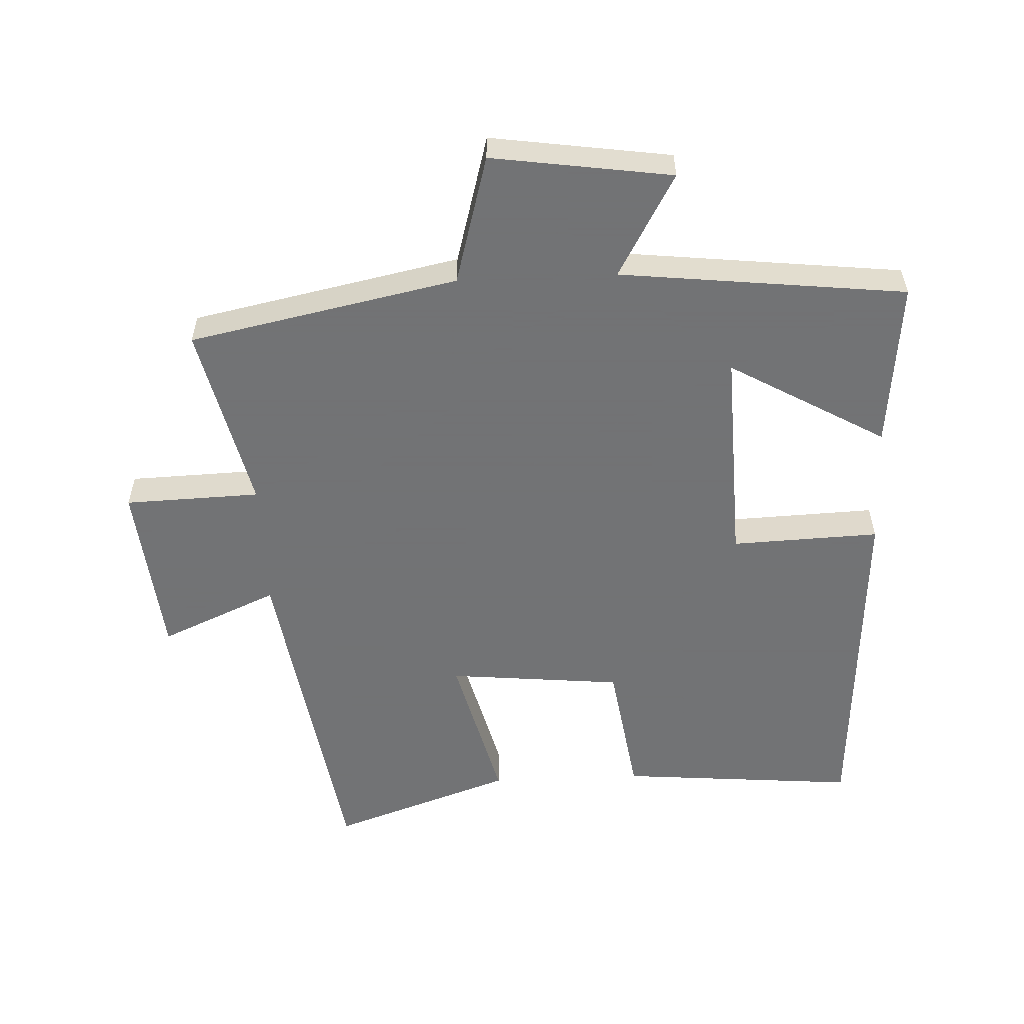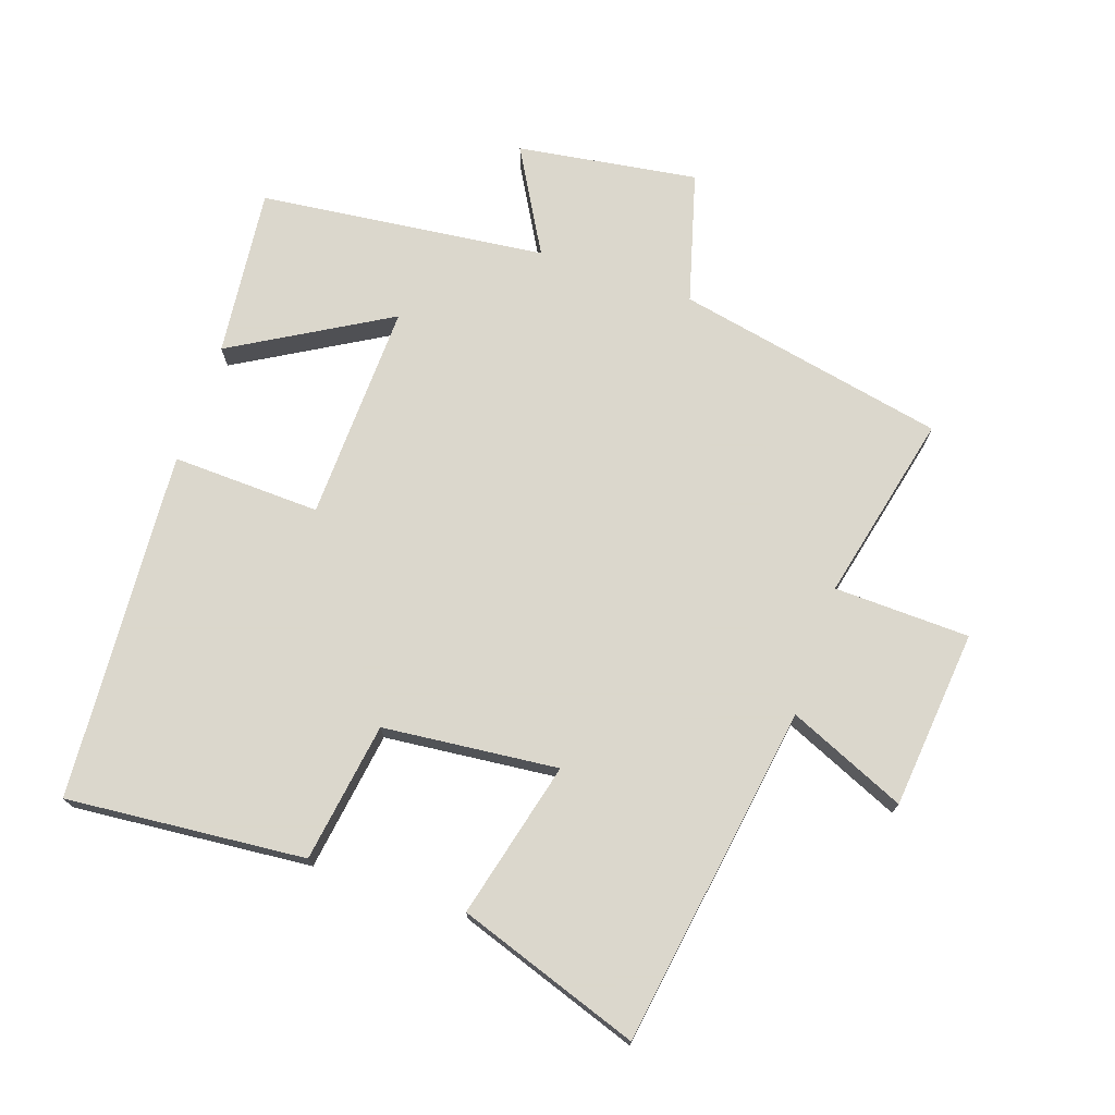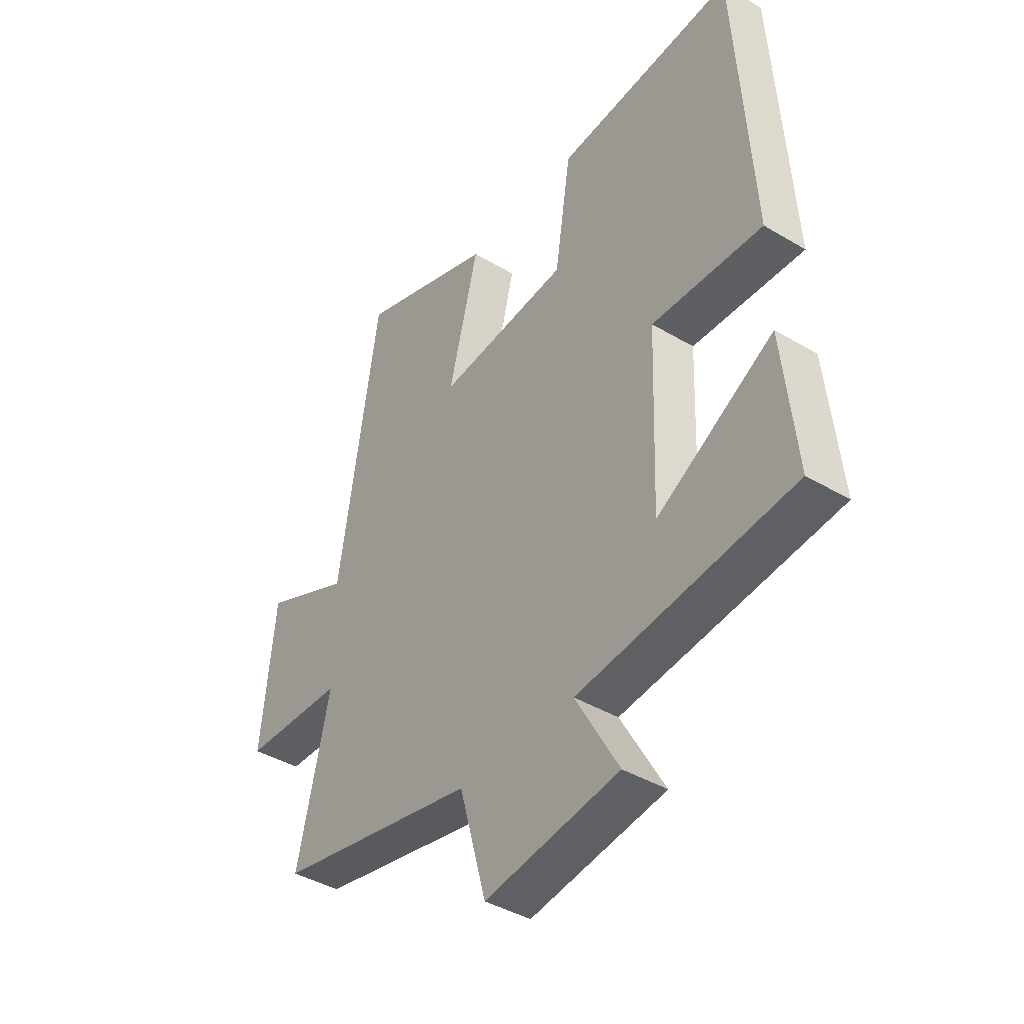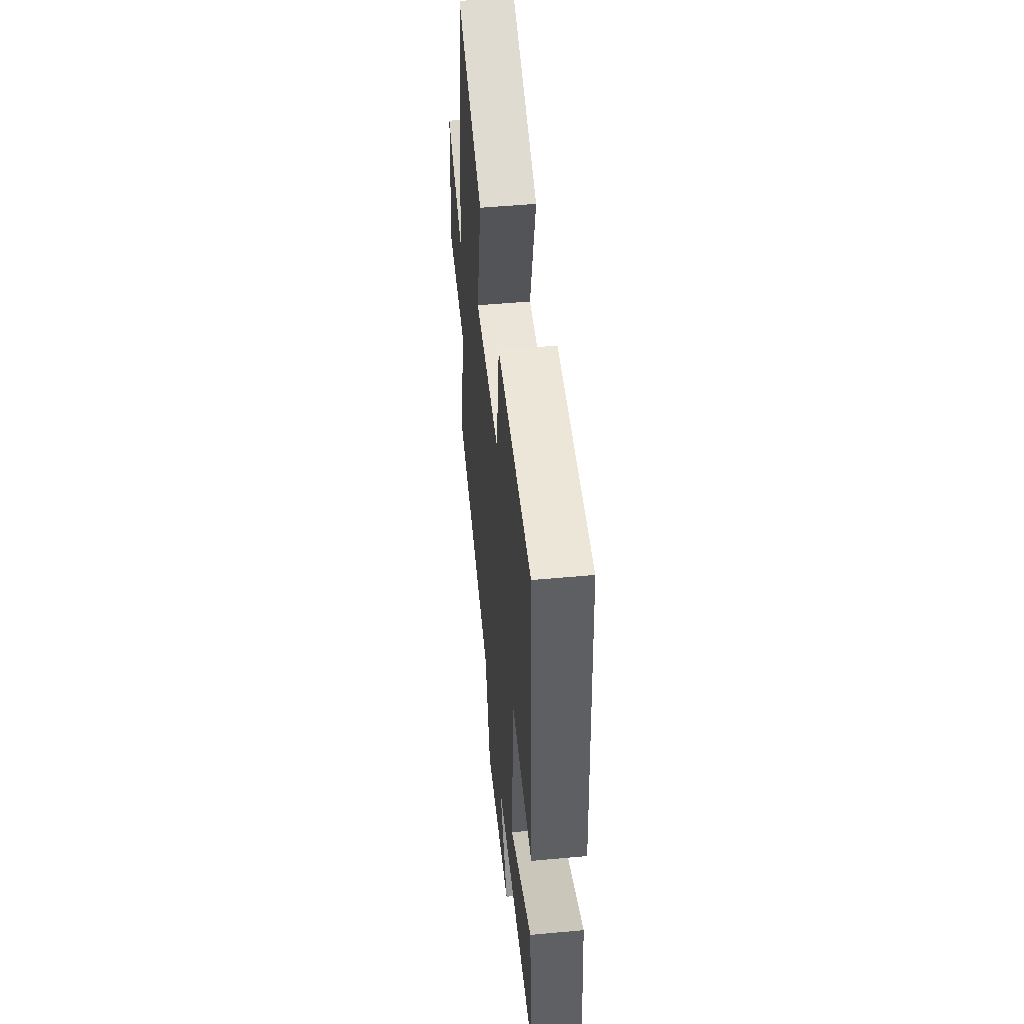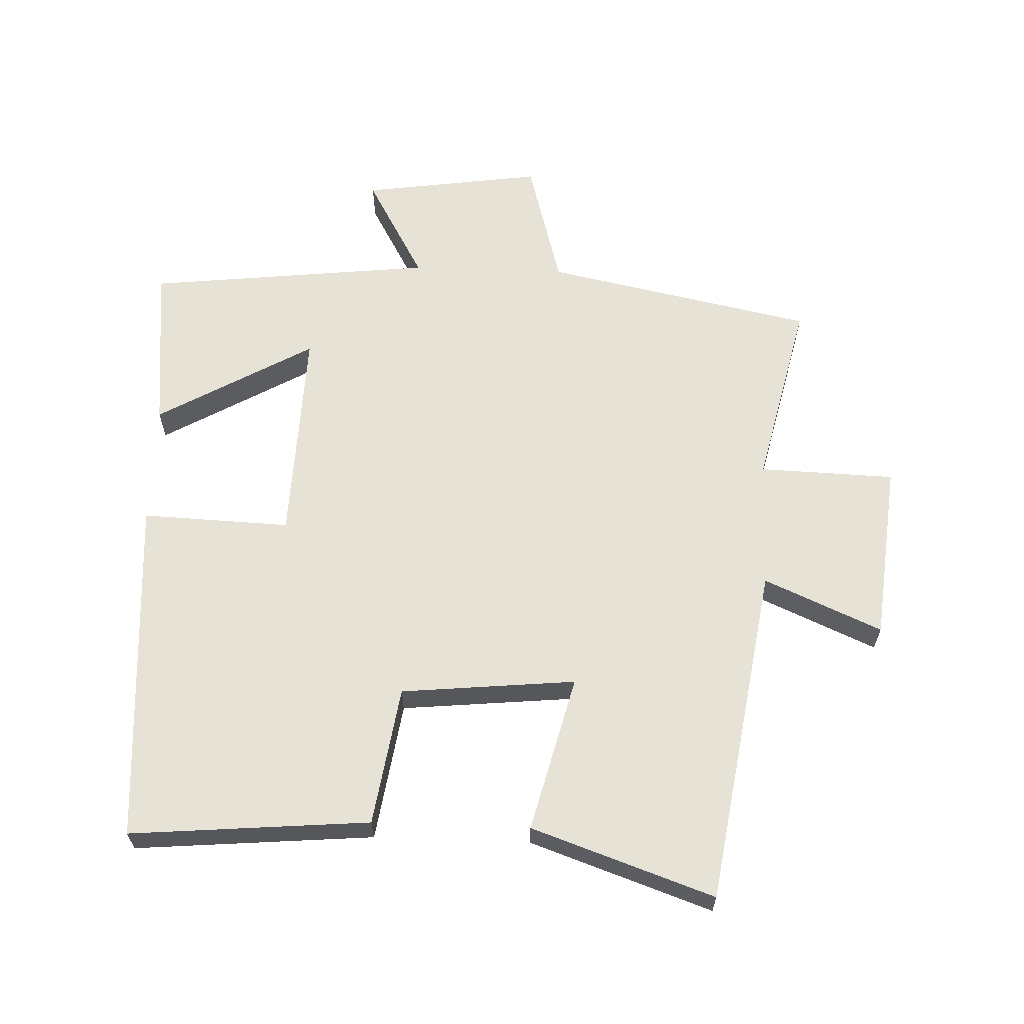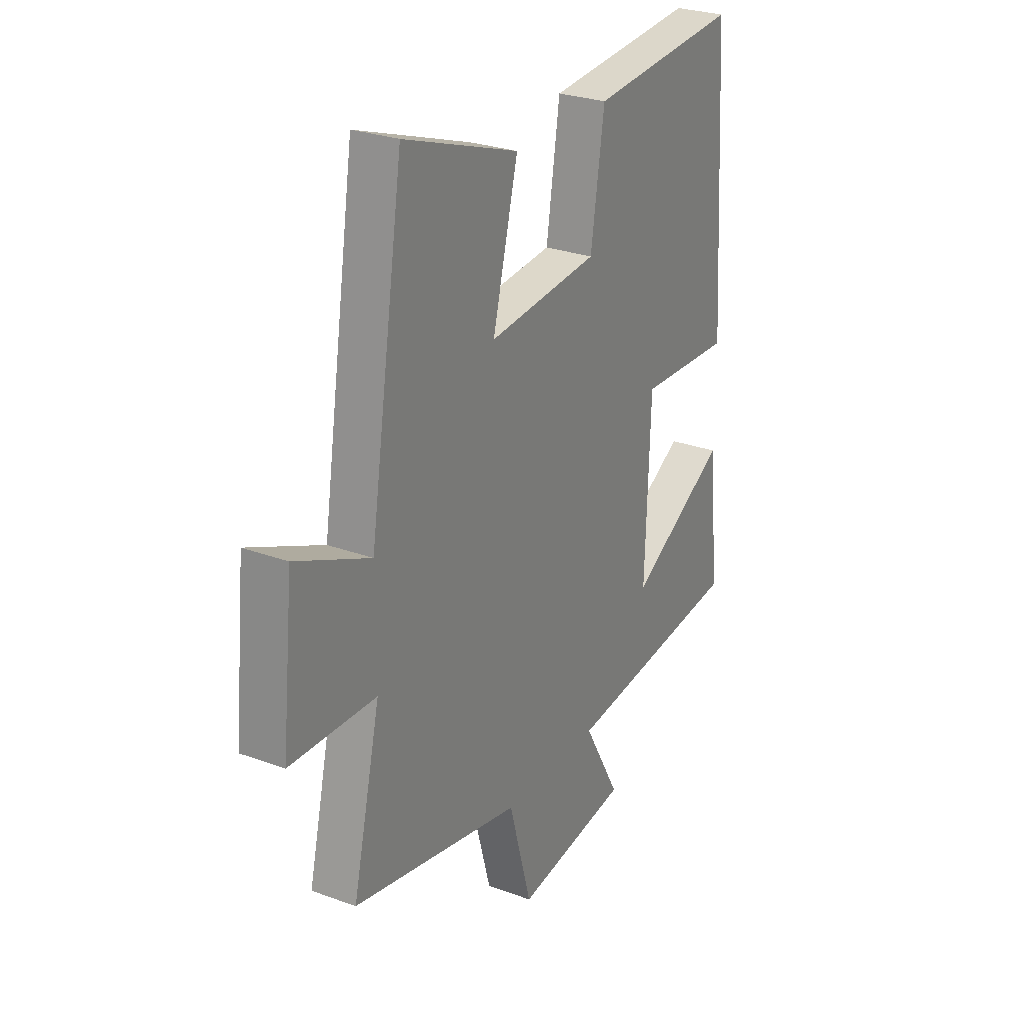
<metadata>
{"format":"obj","ext":"obj","renderer":"f3d","projection":"perspective","resolution":1024,"background":"white","views":[{"elev":-55.7,"azim":-177.5,"up":"+Y"},{"elev":73.4,"azim":18.6,"up":"+Y"},{"elev":-41.2,"azim":-126.0,"up":"+Z"},{"elev":51.4,"azim":-95.7,"up":"+Z"},{"elev":62.9,"azim":2.1,"up":"+Y"},{"elev":27.1,"azim":119.8,"up":"+Z"}]}
</metadata>
<code>
v 0.418 0.07 0.597
v 0.5 0.07 0.075
v 0.68 0.07 0.154
v 0.708 0.07 -0.12
v 0.5 0.07 -0.127
v 0.567 0.07 -0.415
v 0.155 0.07 -0.5
v 0.1 0.07 -0.699
v -0.176 0.07 -0.659
v -0.087 0.07 -0.5
v -0.526 0.07 -0.451
v -0.5 0.07 -0.193
v -0.261 0.07 -0.33
v -0.273 0.07 0.004
v -0.5 0.07 -0.005
v -0.467 0.07 0.531
v -0.101 0.07 0.5
v -0.068 0.07 0.286
v 0.2 0.07 0.26
v 0.139 0.07 0.5
v 0.418 0 0.597
v 0.5 0 0.075
v 0.68 0 0.154
v 0.708 0 -0.12
v 0.5 0 -0.127
v 0.567 0 -0.415
v 0.155 0 -0.5
v 0.1 0 -0.699
v -0.176 0 -0.659
v -0.087 0 -0.5
v -0.526 0 -0.451
v -0.5 0 -0.193
v -0.261 0 -0.33
v -0.273 0 0.004
v -0.5 0 -0.005
v -0.467 0 0.531
v -0.101 0 0.5
v -0.068 0 0.286
v 0.2 0 0.26
v 0.139 0 0.5
f 19 20 1 2
f 18 19 2
f 16 17 18
f 15 16 18
f 14 15 18
f 13 14 18 2
f 10 11 12 13
f 10 13 2 3
f 7 8 9 10
f 5 6 7 10
f 5 10 3
f 3 4 5
f 22 21 40 39
f 22 39 38
f 38 37 36
f 38 36 35
f 38 35 34
f 22 38 34 33
f 33 32 31 30
f 23 22 33 30
f 30 29 28 27
f 30 27 26 25
f 23 30 25
f 25 24 23
f 1 21 22 2
f 2 22 23 3
f 3 23 24 4
f 4 24 25 5
f 5 25 26 6
f 6 26 27 7
f 7 27 28 8
f 8 28 29 9
f 9 29 30 10
f 10 30 31 11
f 11 31 32 12
f 12 32 33 13
f 13 33 34 14
f 14 34 35 15
f 15 35 36 16
f 16 36 37 17
f 17 37 38 18
f 18 38 39 19
f 19 39 40 20
f 20 40 21 1

</code>
